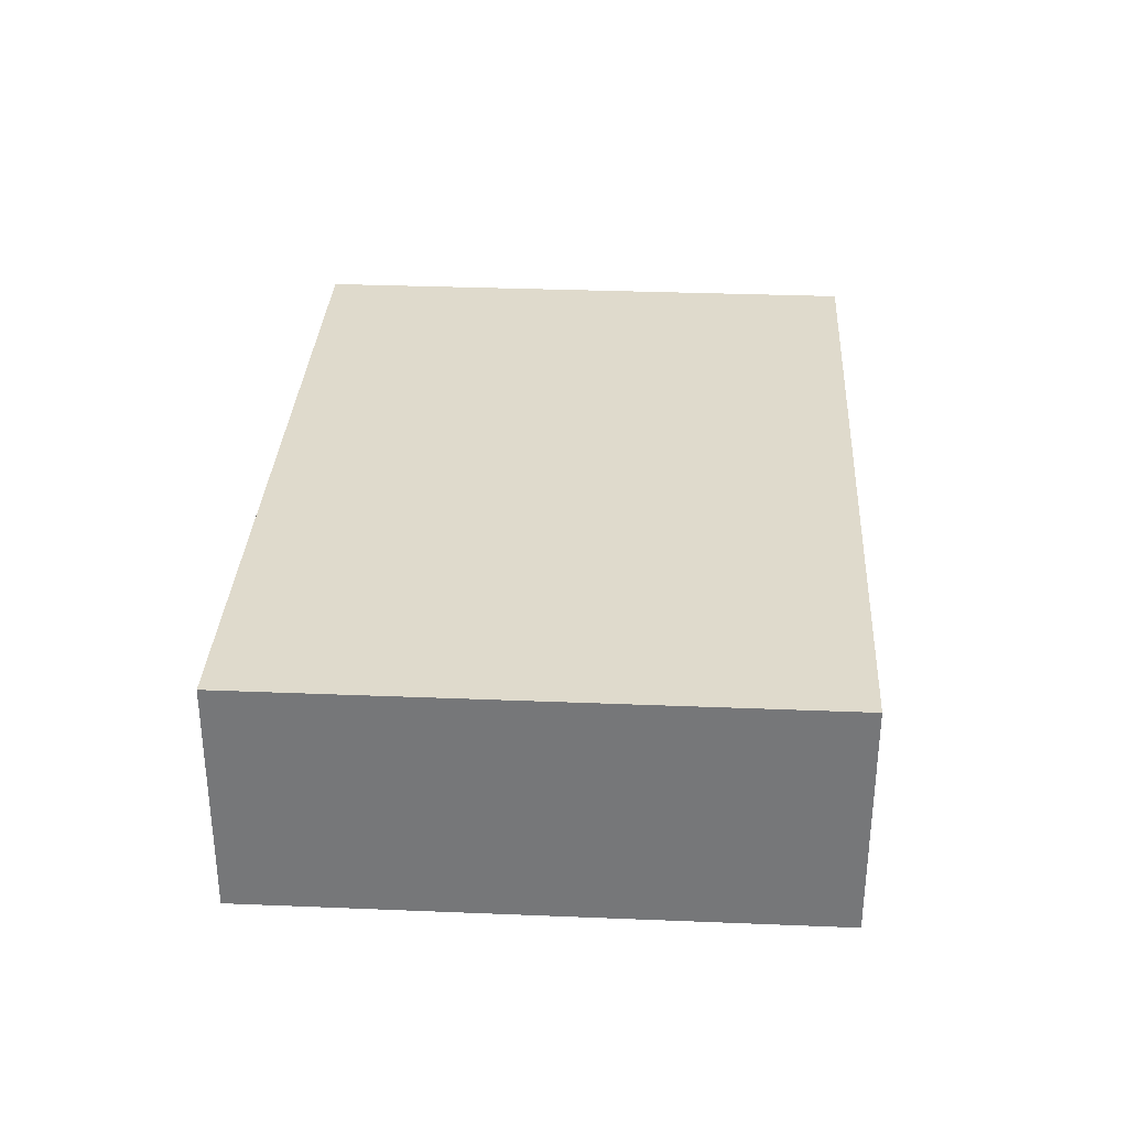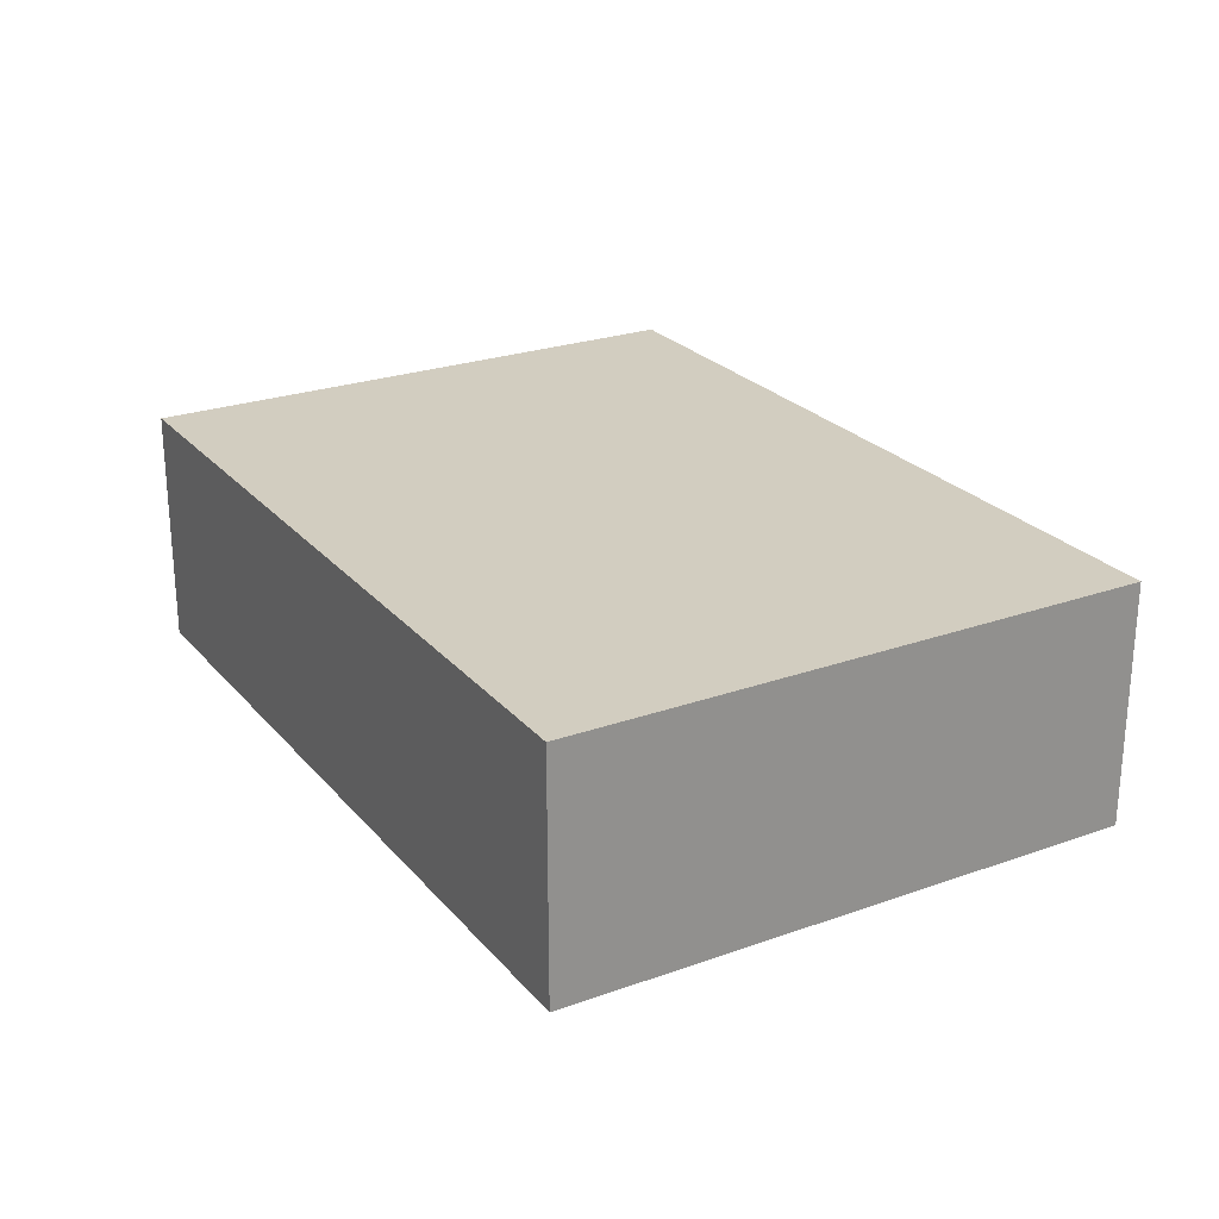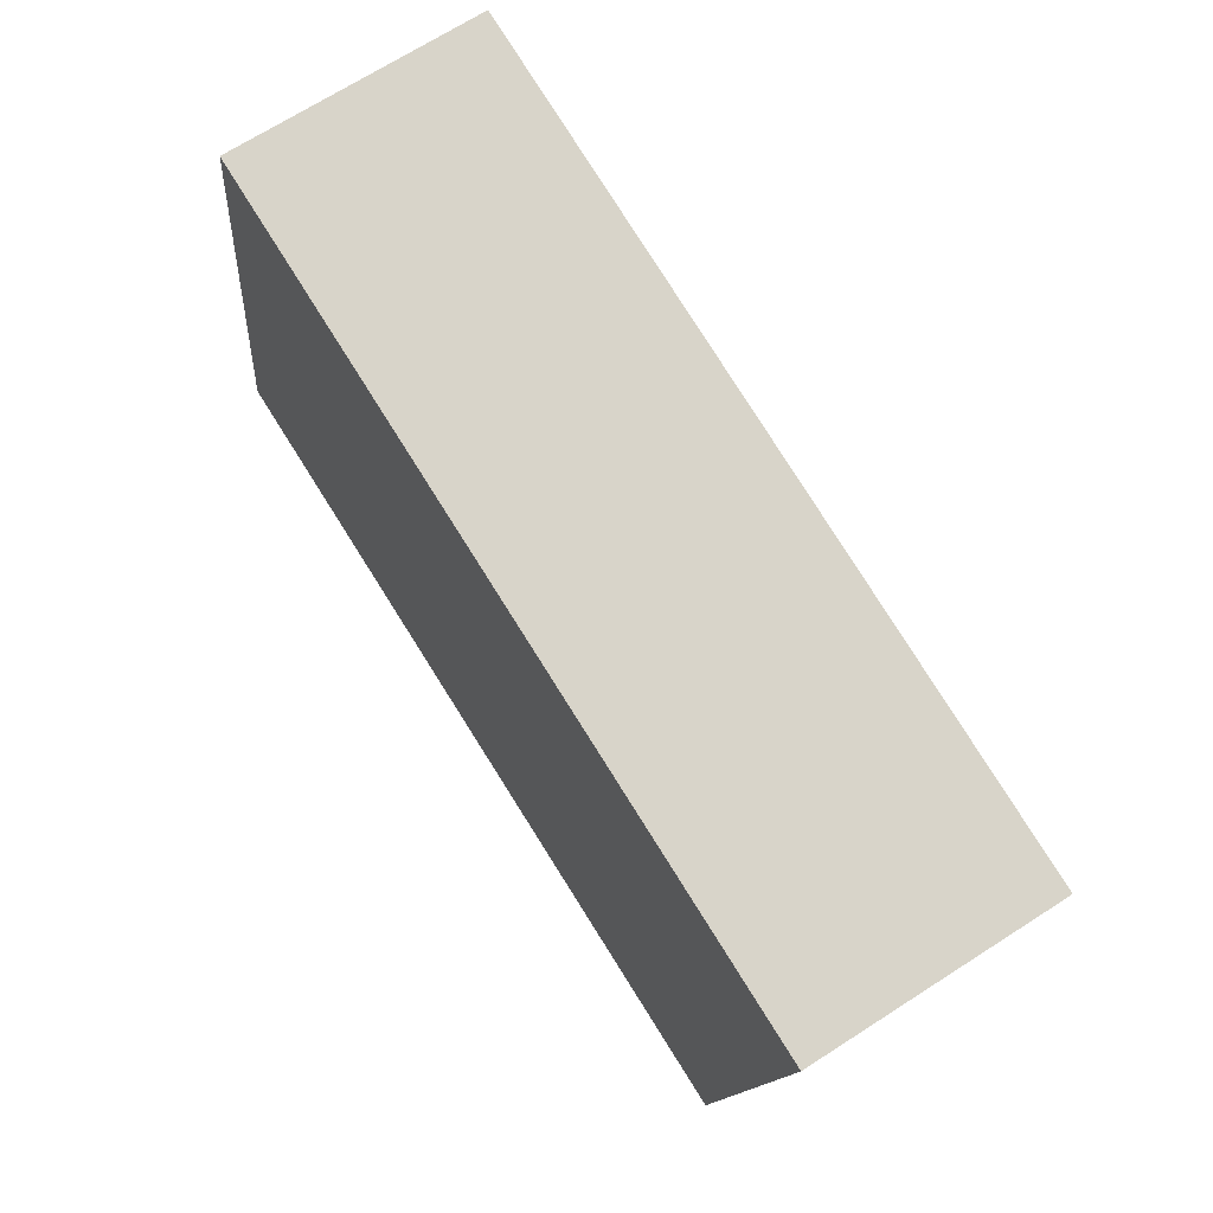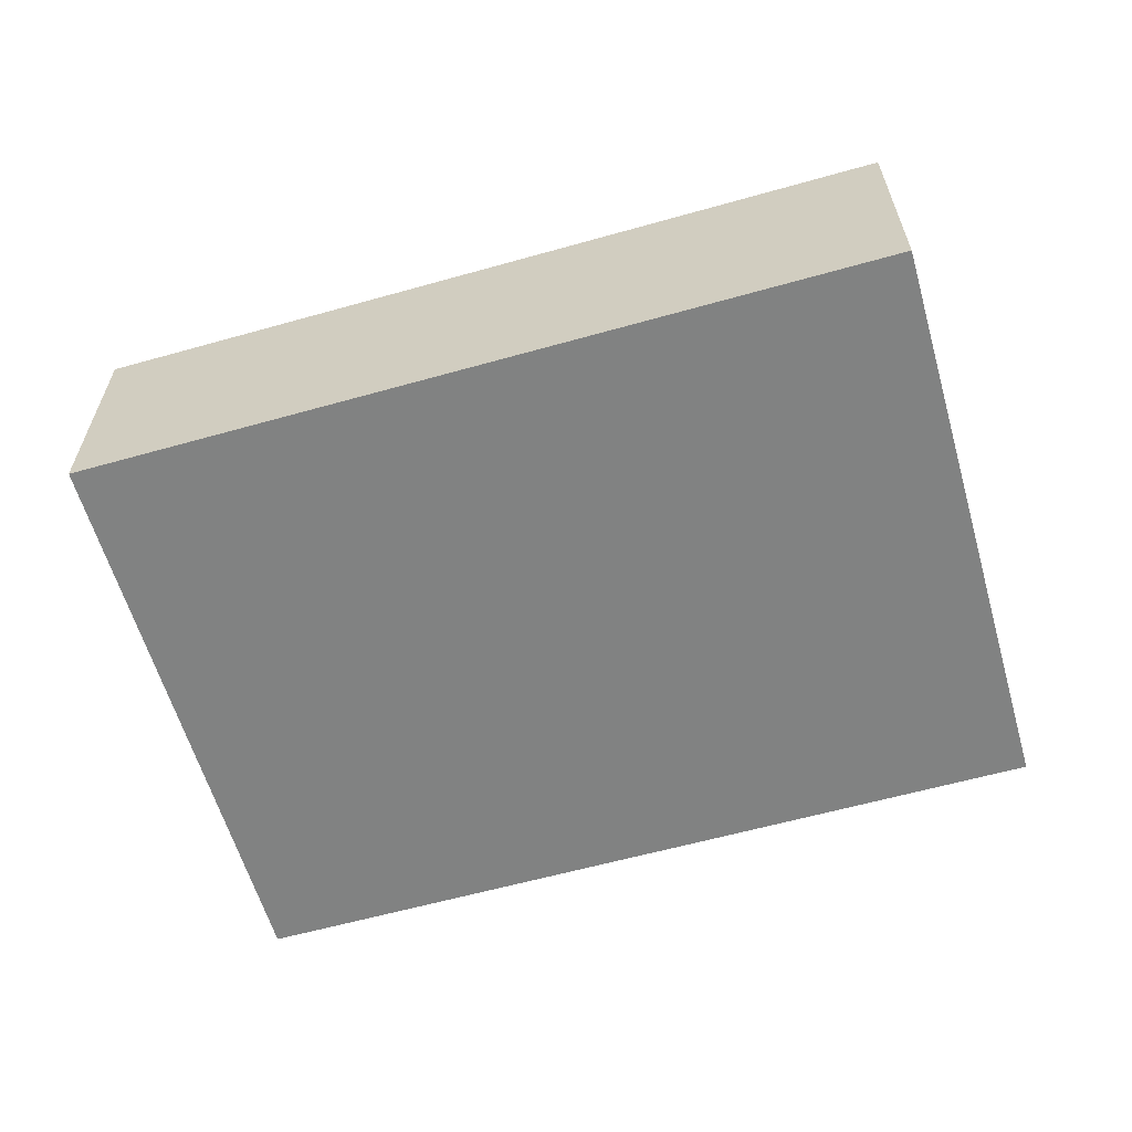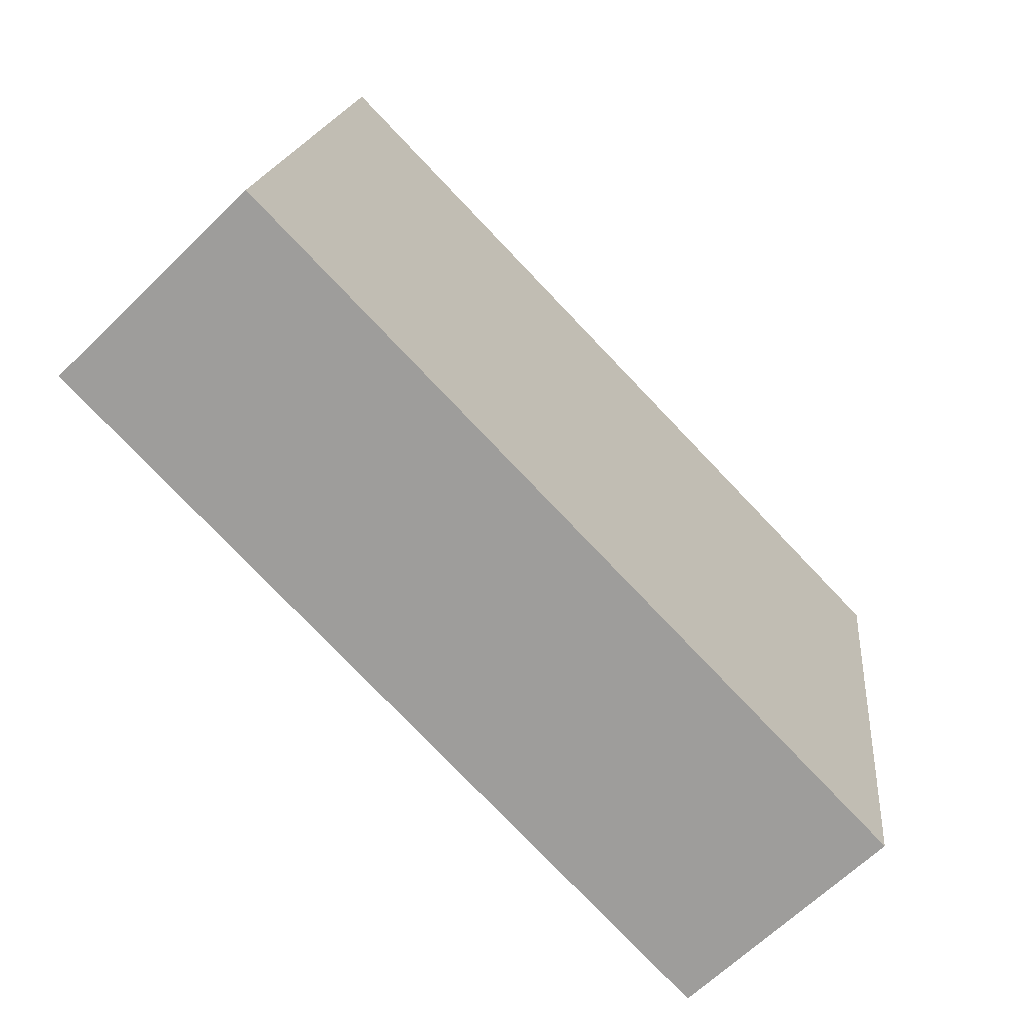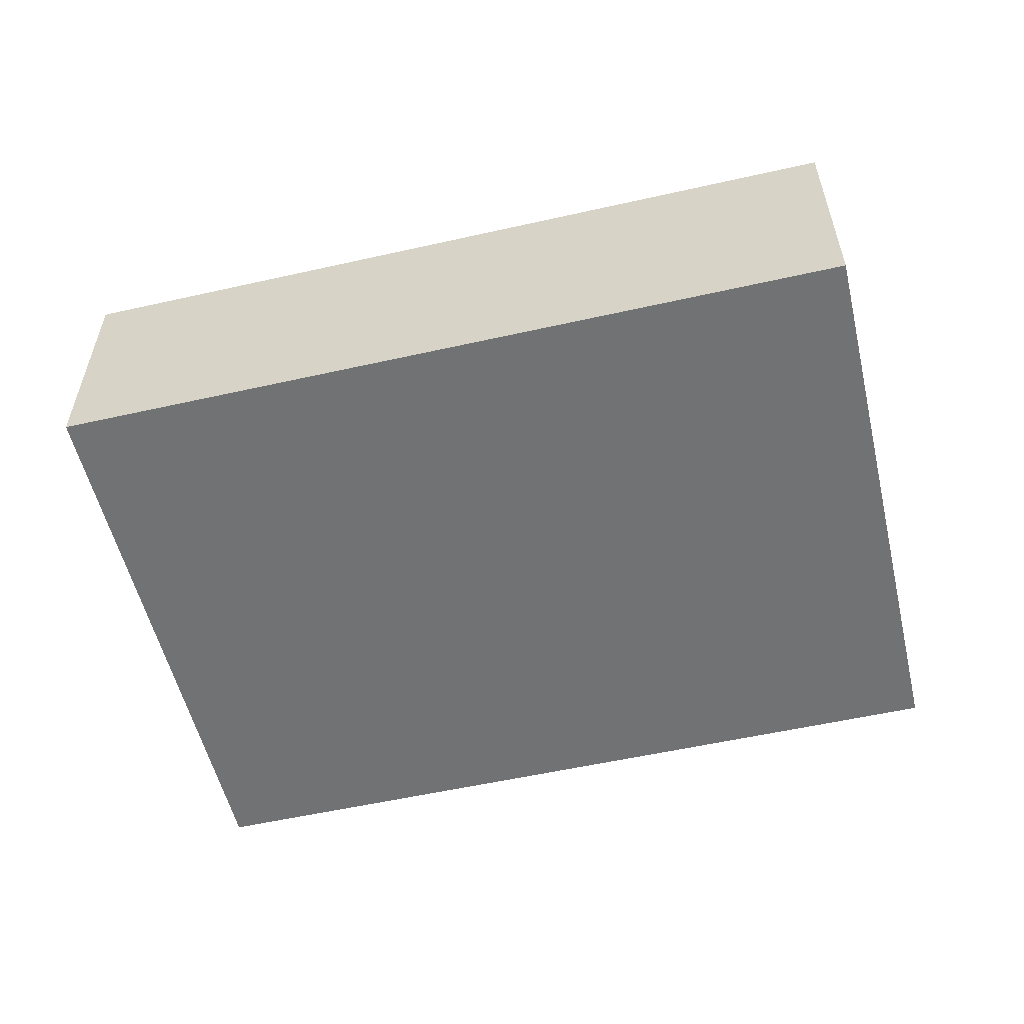
<metadata>
{"format":"obj","ext":"obj","renderer":"f3d","projection":"perspective","resolution":1024,"background":"white","views":[{"elev":32.5,"azim":101.8,"up":"+Y"},{"elev":24.7,"azim":-111.7,"up":"+Y"},{"elev":69.6,"azim":57.3,"up":"+Z"},{"elev":-60.6,"azim":-155.4,"up":"+Y"},{"elev":-65.5,"azim":-45.7,"up":"+Z"},{"elev":-55.4,"azim":21.9,"up":"+Y"}]}
</metadata>
<code>
v  0 2.712 1.661e-16
v  10.03 2.712 5.136
v  9.055 2.712 -1.362
v  0.977 2.712 6.498
v  9.055 8.34e-17 -1.362
v  0 0 0
v  0.977 -3.979e-16 6.498
v  10.03 -3.145e-16 5.136
g defaultobject
f 1 2 3
f 2 1 4
f 5 1 3
f 1 5 6
f 6 4 1
f 4 6 7
f 7 2 4
f 2 7 8
f 8 3 2
f 3 8 5
f 8 6 5
f 6 8 7

</code>
